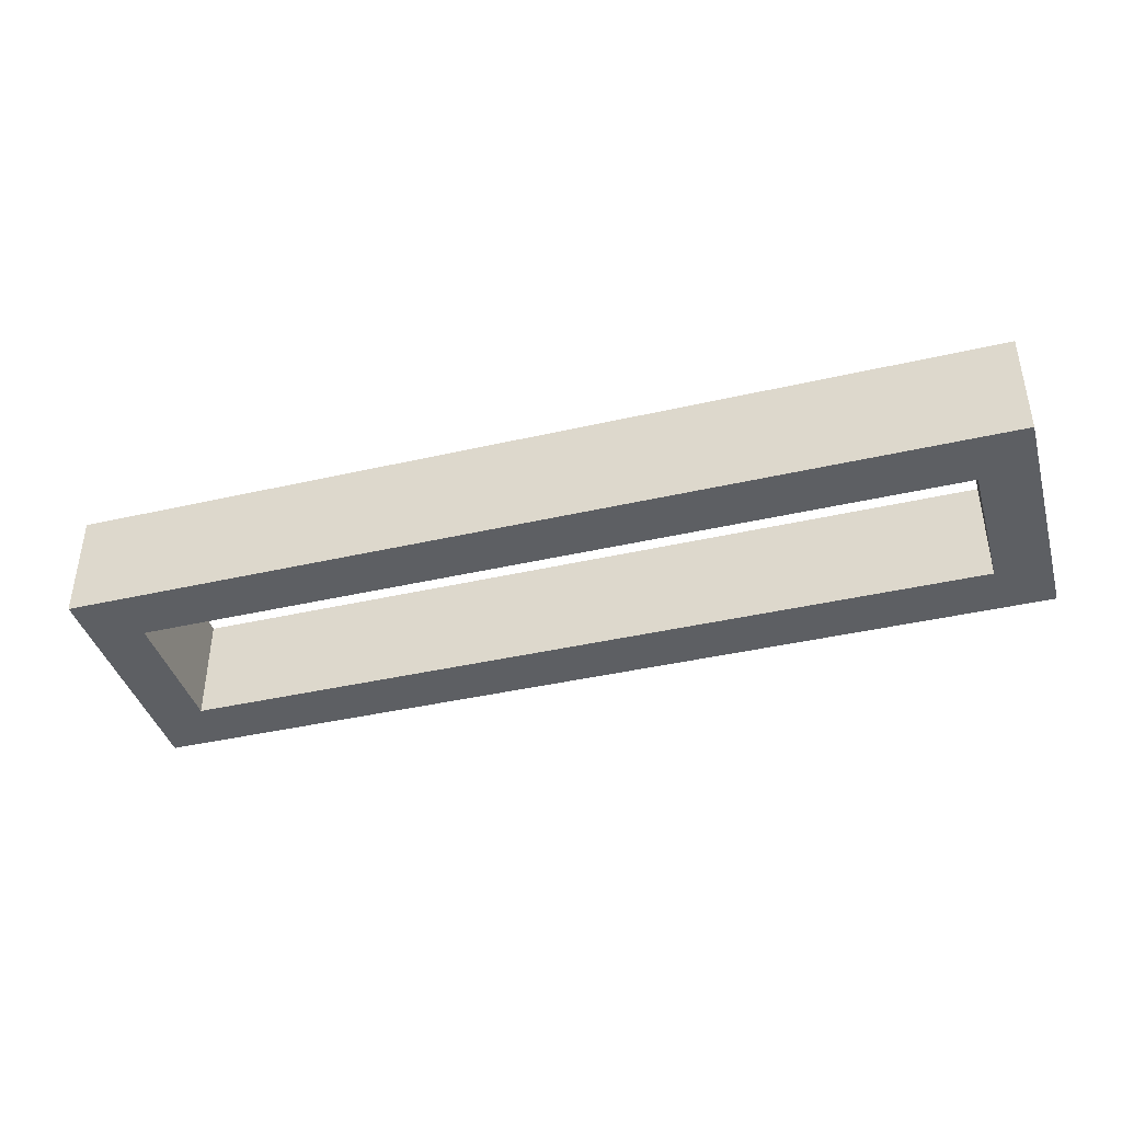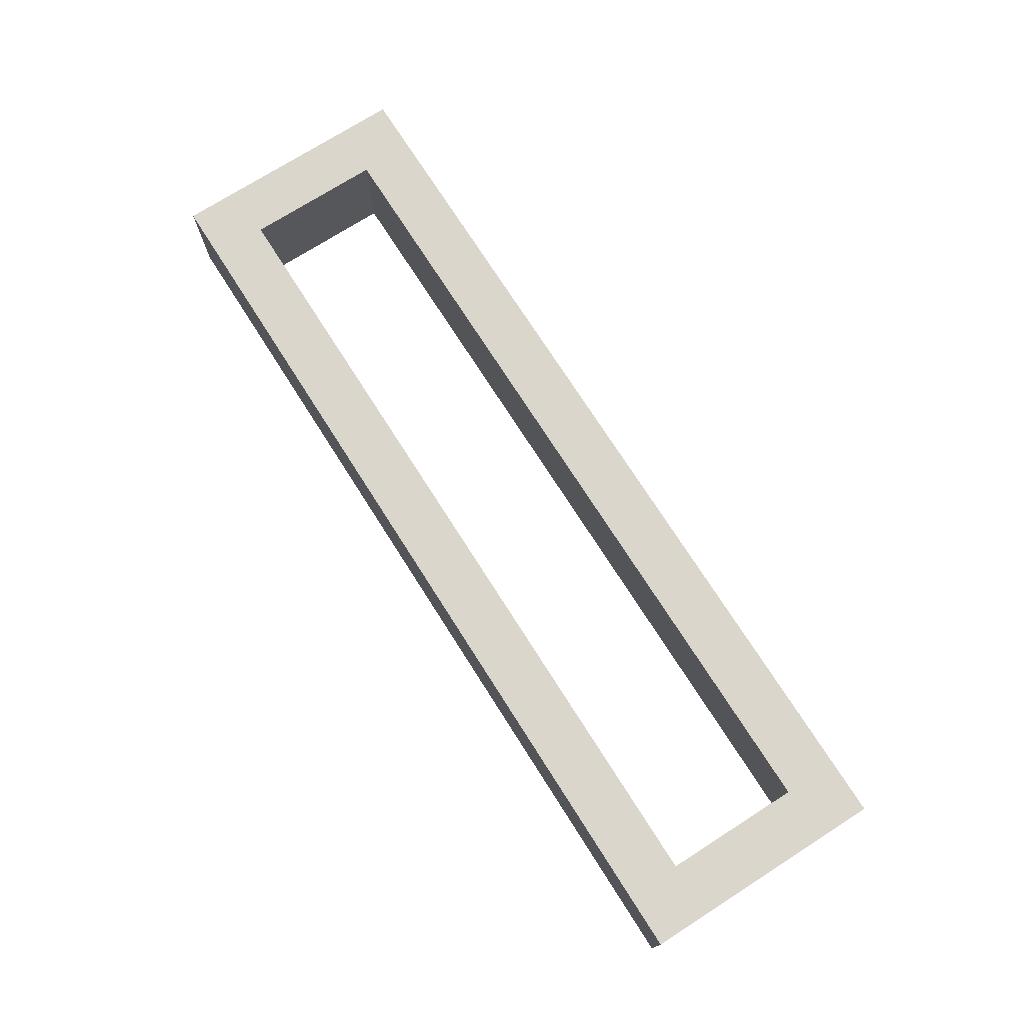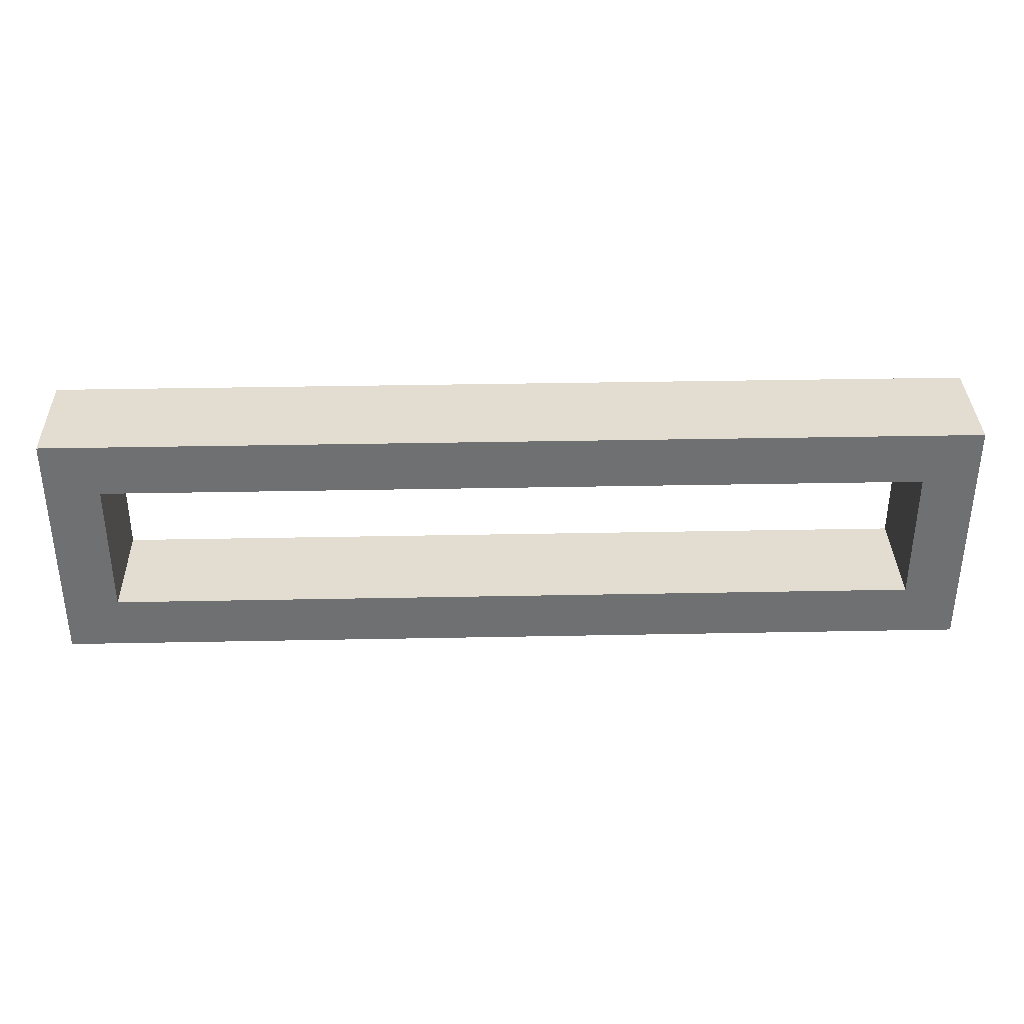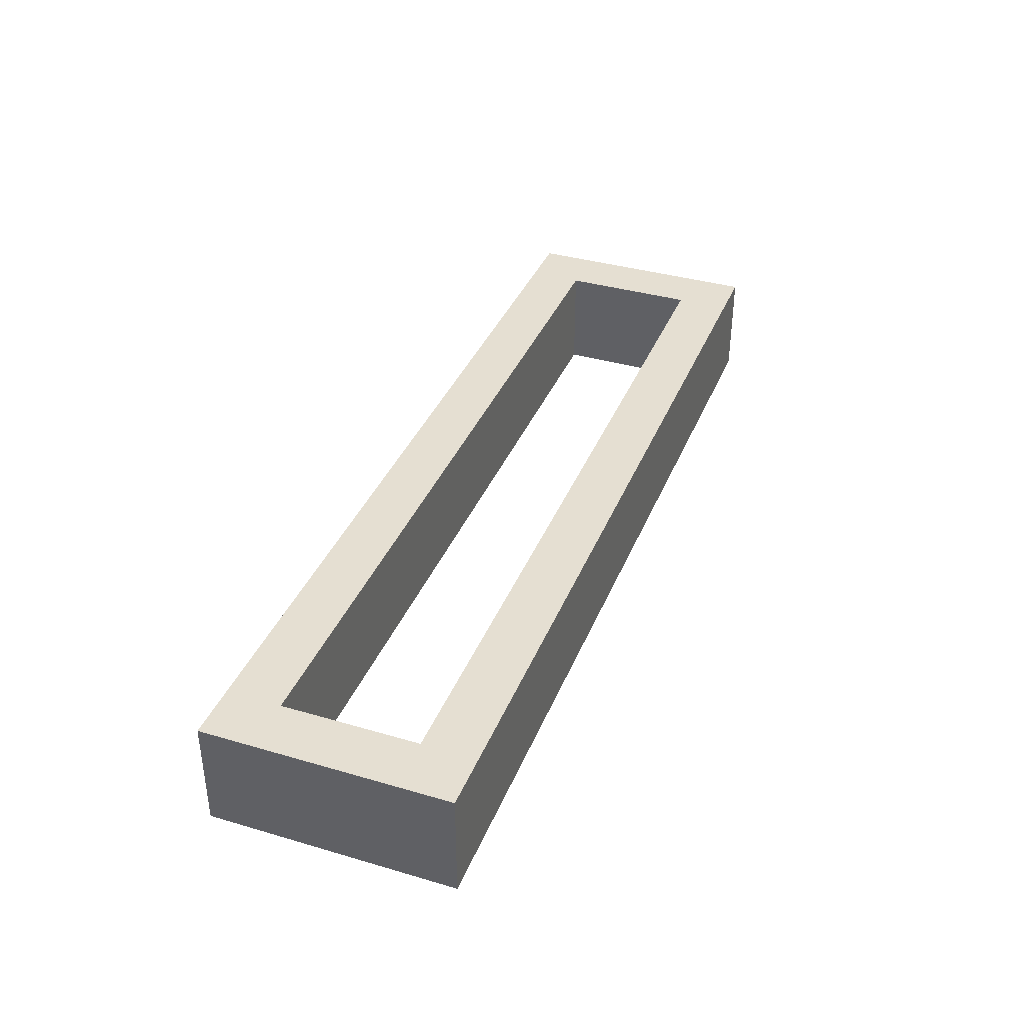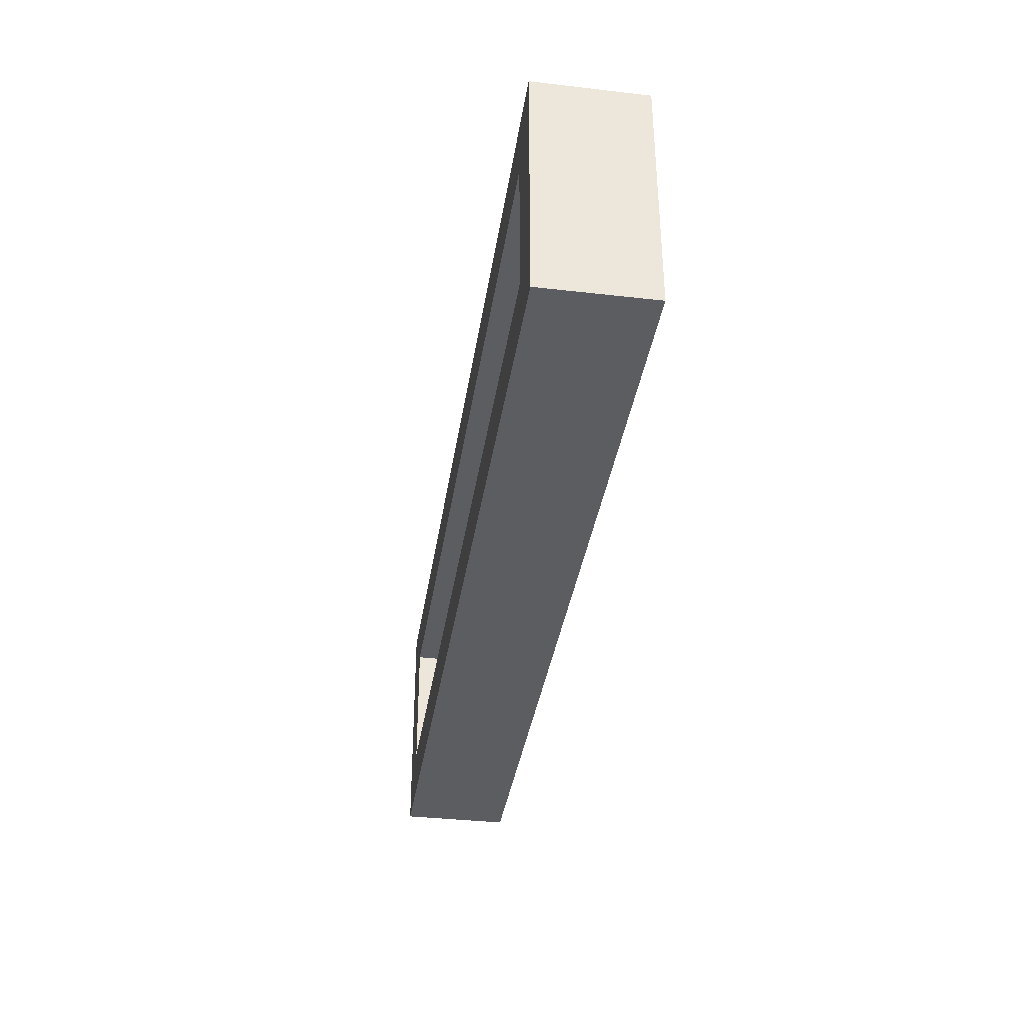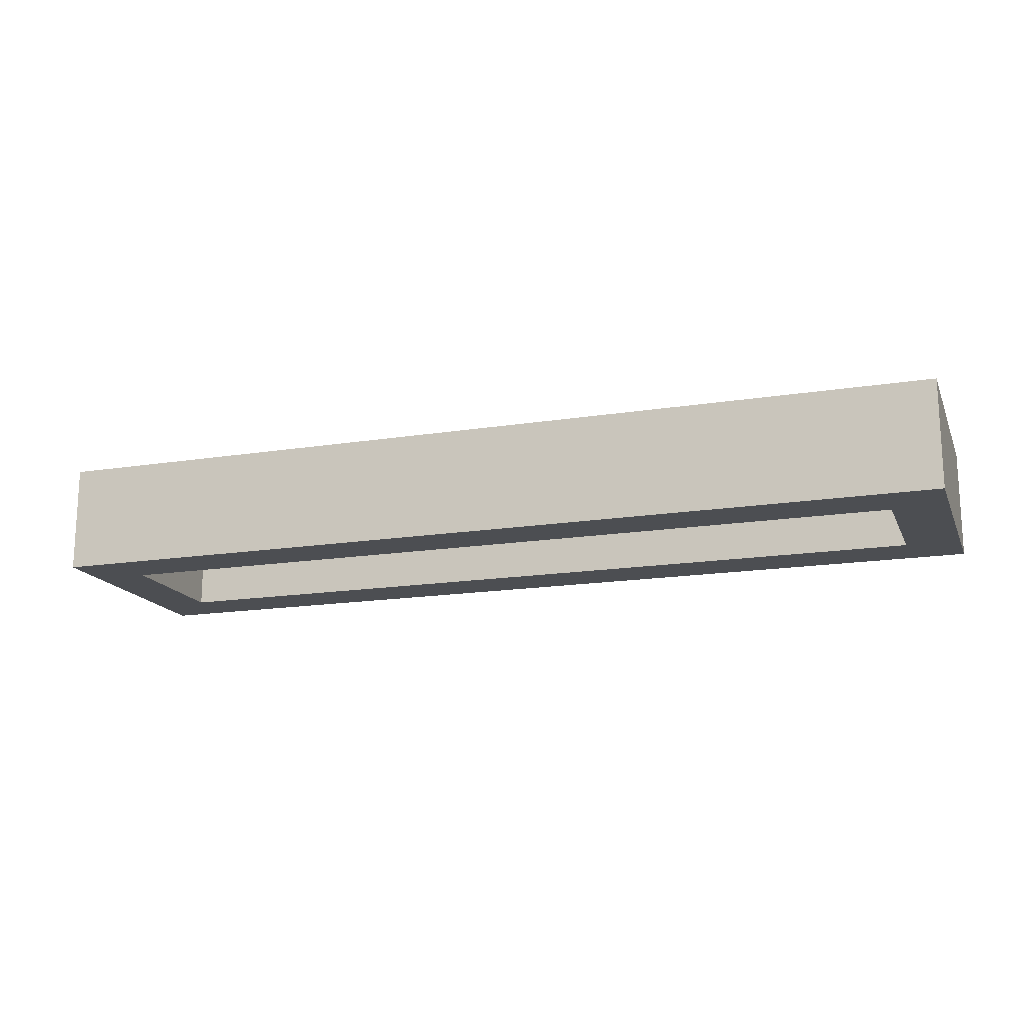
<metadata>
{"format":"obj","ext":"obj","renderer":"f3d","projection":"perspective","resolution":1024,"background":"white","views":[{"elev":-40.4,"azim":15.8,"up":"+Z"},{"elev":73.8,"azim":-122.5,"up":"+Z"},{"elev":35.3,"azim":-1.5,"up":"+Y"},{"elev":37.3,"azim":-69.4,"up":"+Z"},{"elev":-36.4,"azim":81.5,"up":"+Y"},{"elev":-16.5,"azim":18.2,"up":"+Z"}]}
</metadata>
<code>
v -770 -755 80
v -770 -845 120
v -770 -755 120
v -770 -845 80
v -750 -825 120
v -750 -775 120
v -450 -775 120
v -430 -755 120
v -430 -845 120
v -450 -825 120
v -430 -755 80
v -750 -775 80
v -750 -825 80
v -450 -825 80
v -430 -845 80
v -450 -775 80
f 1 2 3
f 1 4 2
f 3 2 5
f 6 3 5
f 8 3 7
f 3 6 7
f 7 10 9
f 8 7 9
f 5 2 9
f 10 5 9
f 8 11 1
f 3 8 1
f 4 1 12
f 13 4 12
f 15 4 14
f 4 13 14
f 14 16 11
f 15 14 11
f 12 1 11
f 16 12 11
f 4 15 9
f 4 9 2
f 15 11 8
f 15 8 9
f 12 16 7
f 12 7 6
f 16 14 10
f 16 10 7
f 14 13 5
f 14 5 10
f 13 12 6
f 13 6 5

</code>
